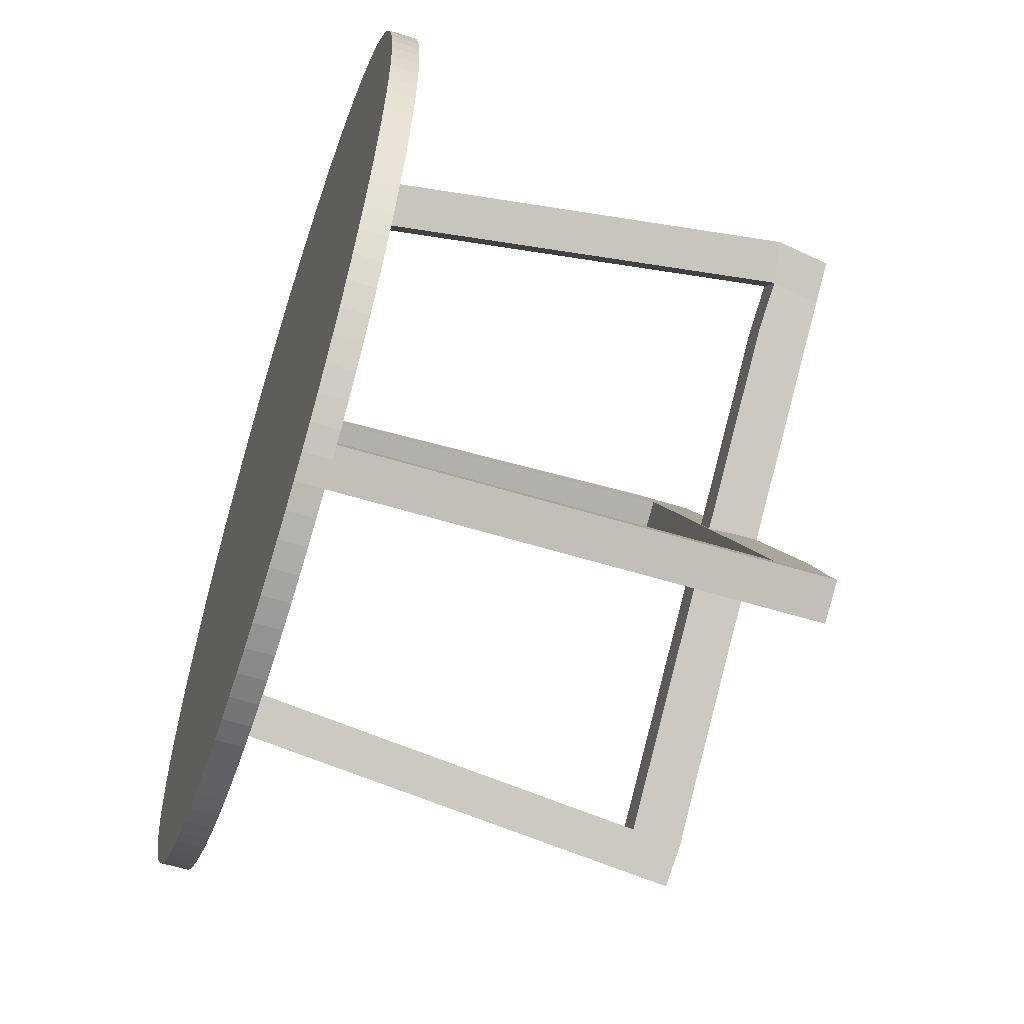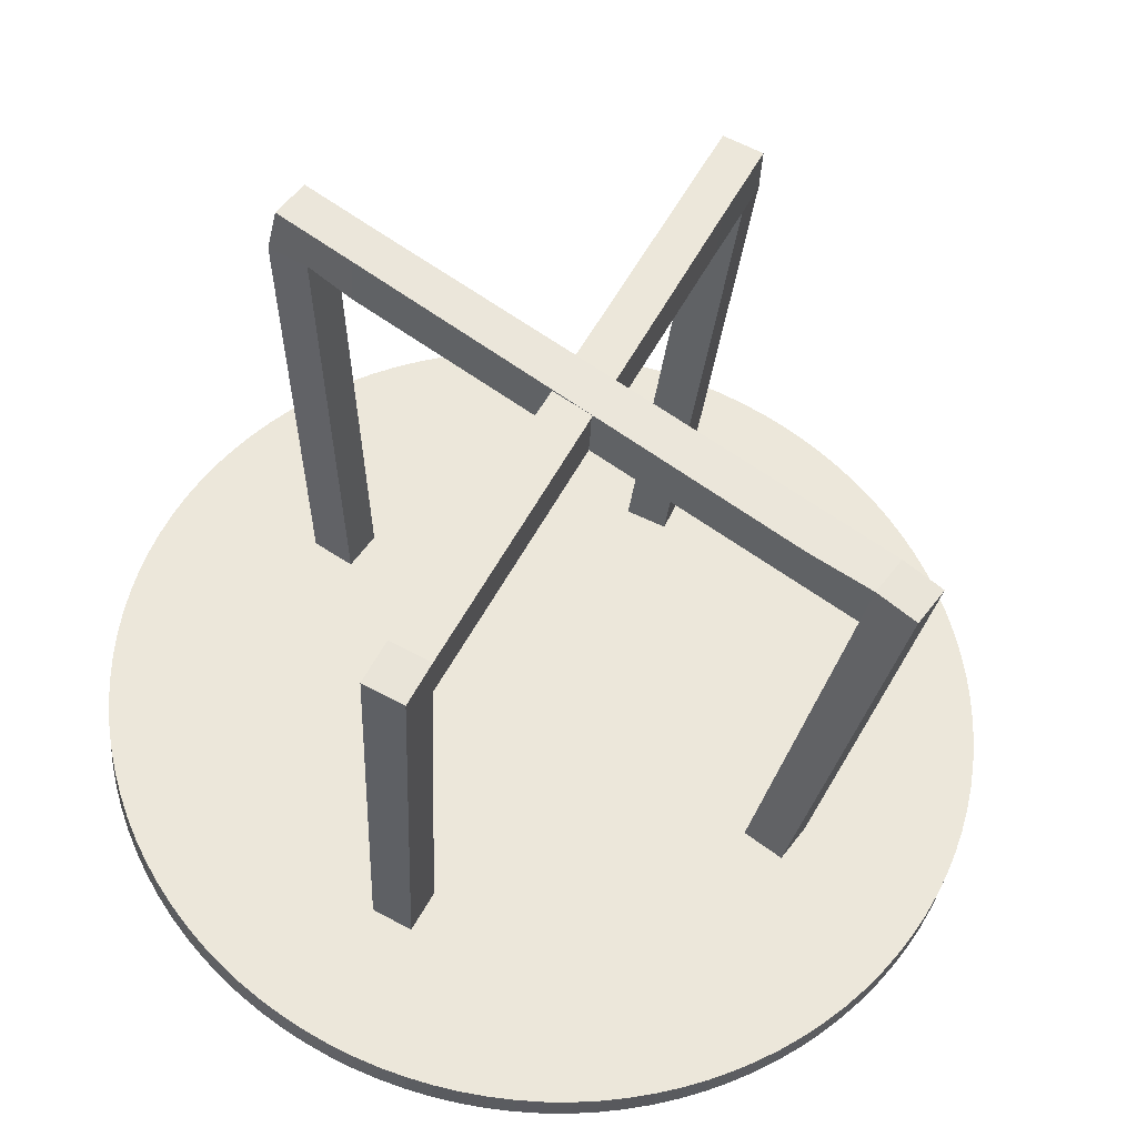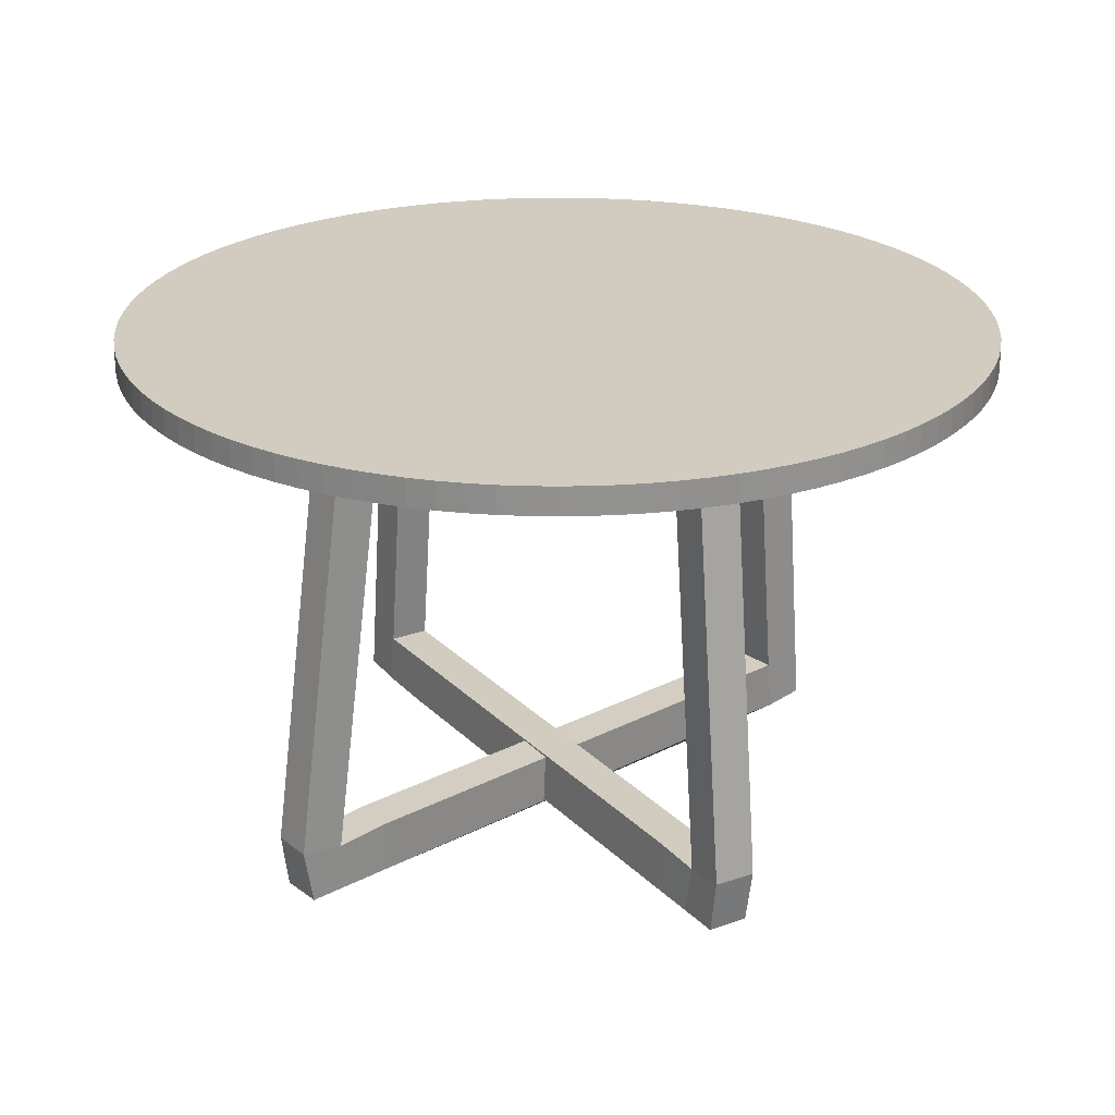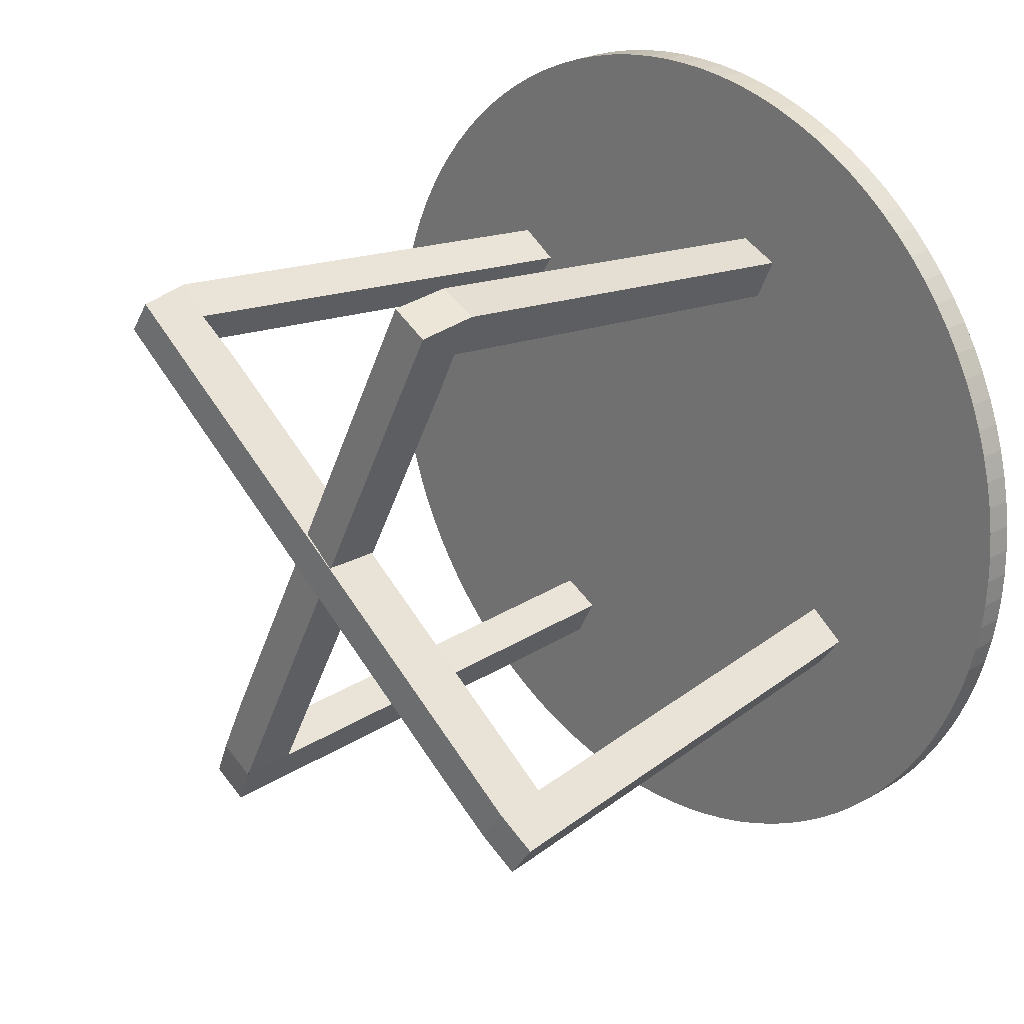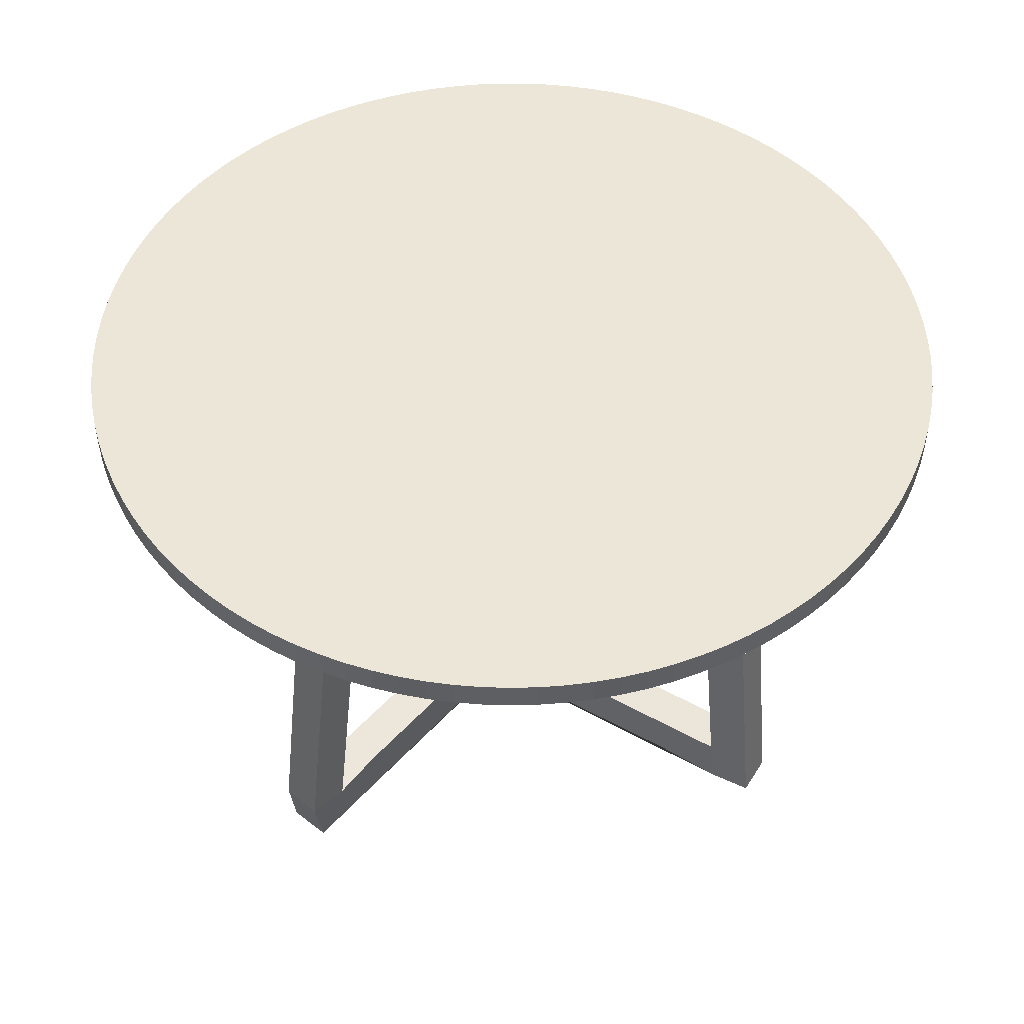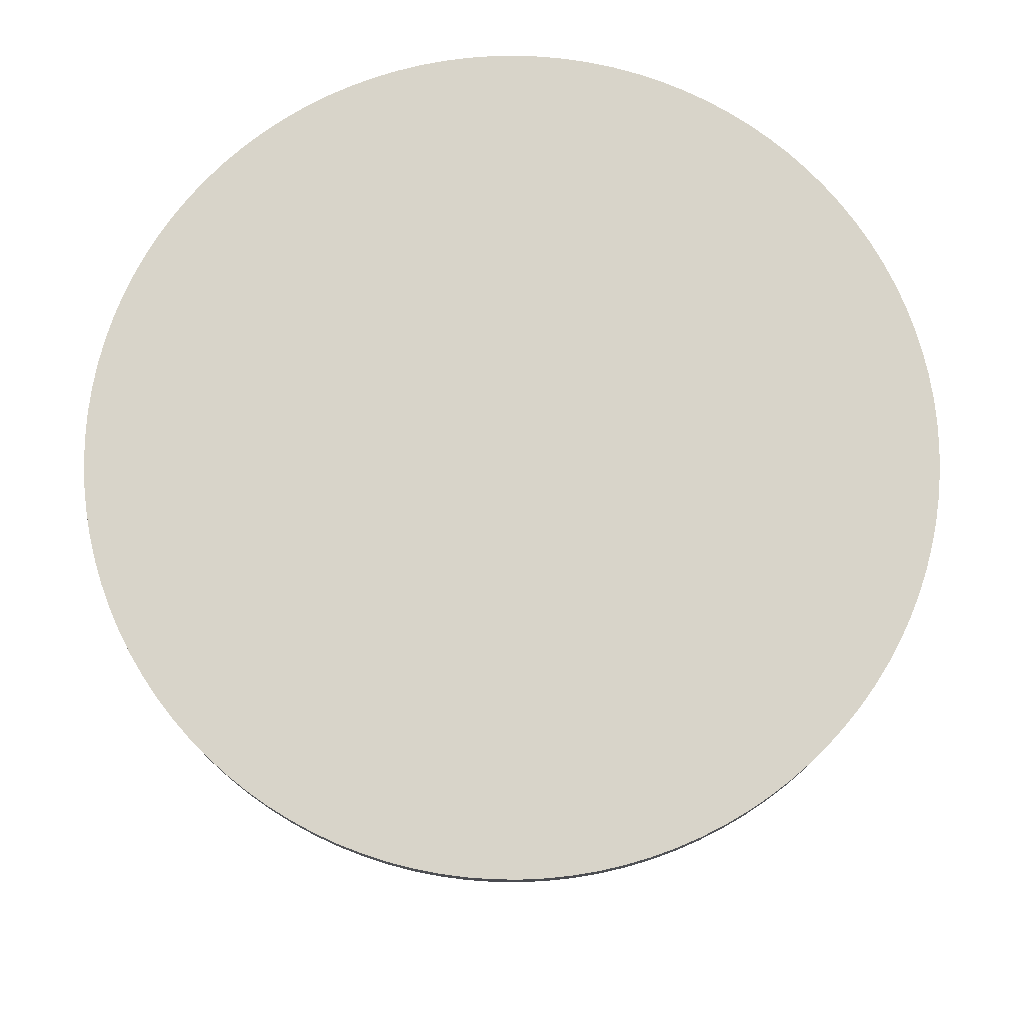
<metadata>
{"format":"obj","ext":"obj","renderer":"f3d","projection":"perspective","resolution":1024,"background":"white","views":[{"elev":-58.2,"azim":-107.9,"up":"+Z"},{"elev":-33.3,"azim":-5.4,"up":"+Z"},{"elev":24.1,"azim":-5.2,"up":"+Y"},{"elev":24.4,"azim":46.3,"up":"+Z"},{"elev":49.4,"azim":67.1,"up":"+Y"},{"elev":75.6,"azim":83.0,"up":"+Y"}]}
</metadata>
<code>
g Legs_Plane.001
v -0.178 0.01599 -0.2615
v -0.1419 0.01563 -0.2805
v -0.1617 0.01974 -0.3182
v -0.1978 0.02011 -0.2992
v -0.1391 0.06702 -0.2763
v -0.1753 0.06739 -0.2573
v 0.1056 0.01561 0.2927
v 0.1419 0.01482 0.274
v 0.1092 0.06941 0.2994
v 0.1464 0.06892 0.2826
v 0.1036 0.06665 0.1976
v 0.1288 0.0632 0.2439
v 0.1026 0.01503 0.1979
v -0.1136 0.01619 -0.2202
v -0.1499 0.01698 -0.2014
v 0.06634 0.01582 0.2167
v 0.08599 0.01572 0.2547
v 0.0916 0.06369 0.2608
v 0.06729 0.06744 0.2163
v -0.1535 0.4785 -0.224
v -0.1174 0.4781 -0.243
v -0.1372 0.4822 -0.2808
v -0.1733 0.4826 -0.2617
v -0.1525 0.4968 -0.2225
v -0.1164 0.4964 -0.2415
v -0.1363 0.5005 -0.2793
v -0.1724 0.5009 -0.2602
v 0.1269 0.5048 0.2268
v 0.08969 0.5053 0.2437
v 0.1093 0.4991 0.1882
v 0.07213 0.4996 0.2051
v 0.2154 0.01442 -0.1934
v 0.2395 0.01405 -0.1604
v 0.2739 0.01817 -0.1856
v 0.2498 0.01853 -0.2185
v 0.2358 0.06544 -0.1571
v 0.2117 0.06581 -0.1901
v -0.2913 0.01404 0.1683
v -0.2674 0.01324 0.2015
v -0.2974 0.06784 0.1728
v -0.2753 0.06735 0.2071
v -0.1975 0.06508 0.1524
v -0.2397 0.06163 0.1841
v -0.198 0.01346 0.1515
v 0.184 0.01461 -0.1236
v 0.1601 0.01541 -0.1568
v -0.2218 0.01425 0.1183
v -0.2566 0.01415 0.1433
v -0.2618 0.06212 0.1498
v -0.2214 0.06587 0.1192
v 0.1819 0.4769 -0.1637
v 0.206 0.4766 -0.1307
v 0.2404 0.4807 -0.1559
v 0.2163 0.481 -0.1888
v 0.1806 0.4952 -0.1625
v 0.2047 0.4948 -0.1295
v 0.2391 0.4989 -0.1547
v 0.215 0.4993 -0.1876
v -0.2228 0.5052 0.1796
v -0.2449 0.5057 0.1453
v -0.1872 0.4995 0.1566
v -0.2093 0.5 0.1222
f 2 1 4 3
f 22 21 5 2 3
f 9 29 31 18
f 18 31 30 12
f 5 21 20 6
f 7 8 10 9
f 18 17 7 9
f 20 23 4 1 6
f 19 18 12 11 5 6
f 9 10 28 29
f 15 16 19 6 1
f 4 23 22 3
f 5 11 13 14 2
f 12 30 28 10
f 19 16 17 18
f 13 11 12 10 8
f 13 8 7 17 16 15 1 2 14
f 22 23 27 26
f 25 26 27 24
f 20 21 25 24
f 23 20 24 27
f 21 22 26 25
f 30 31 29 28
f 33 32 35 34
f 44 39 38 48 47 46 32 33 45
f 53 52 36 33 34
f 36 52 51 37
f 38 39 41 40
f 49 48 38 40
f 41 59 60 40
f 50 49 43 42 36 37
f 46 47 50 37 32
f 35 54 53 34
f 36 42 44 45 33
f 43 61 59 41
f 49 62 61 43
f 50 47 48 49
f 44 42 43 41 39
f 51 54 35 32 37
f 53 54 58 57
f 56 57 58 55
f 51 52 56 55
f 54 51 55 58
f 52 53 57 56
f 61 62 60 59
f 49 40 60 62
g Tops_Cylinder.002
v -0.0111 0.4951 -0.4449
v -0.0111 0.5218 -0.4449
v 0.01439 0.4951 -0.4442
v 0.01439 0.5218 -0.4442
v 0.03978 0.4951 -0.4419
v 0.03978 0.5218 -0.4419
v 0.06499 0.4951 -0.4381
v 0.06499 0.5218 -0.4381
v 0.08993 0.4951 -0.4328
v 0.08993 0.5218 -0.4328
v 0.1145 0.4951 -0.426
v 0.1145 0.5218 -0.426
v 0.1386 0.4951 -0.4178
v 0.1386 0.5218 -0.4178
v 0.1622 0.4951 -0.4081
v 0.1622 0.5218 -0.4081
v 0.1852 0.4951 -0.397
v 0.1852 0.5218 -0.397
v 0.2075 0.4951 -0.3846
v 0.2075 0.5218 -0.3846
v 0.2289 0.4951 -0.3709
v 0.2289 0.5218 -0.3709
v 0.2496 0.4951 -0.3559
v 0.2496 0.5218 -0.3559
v 0.2693 0.4951 -0.3397
v 0.2693 0.5218 -0.3397
v 0.288 0.4951 -0.3224
v 0.288 0.5218 -0.3224
v 0.3056 0.4951 -0.3039
v 0.3056 0.5218 -0.3039
v 0.3221 0.4951 -0.2845
v 0.3221 0.5218 -0.2845
v 0.3373 0.4951 -0.2641
v 0.3373 0.5218 -0.2641
v 0.3514 0.4951 -0.2428
v 0.3514 0.5218 -0.2428
v 0.3641 0.4951 -0.2207
v 0.3641 0.5218 -0.2207
v 0.3755 0.4951 -0.1979
v 0.3755 0.5218 -0.1979
v 0.3856 0.4951 -0.1745
v 0.3856 0.5218 -0.1745
v 0.3942 0.4951 -0.1505
v 0.3942 0.5218 -0.1505
v 0.4013 0.4951 -0.126
v 0.4013 0.5218 -0.126
v 0.407 0.4951 -0.1012
v 0.407 0.5218 -0.1012
v 0.4112 0.4951 -0.07601
v 0.4112 0.5218 -0.07601
v 0.4138 0.4951 -0.05066
v 0.4138 0.5218 -0.05066
v 0.415 0.4951 -0.02519
v 0.415 0.5218 -0.02519
v 0.4146 0.4951 0.000305
v 0.4146 0.5218 0.000305
v 0.4127 0.4951 0.02573
v 0.4127 0.5218 0.02573
v 0.4093 0.4951 0.05099
v 0.4093 0.5218 0.05099
v 0.4043 0.4951 0.07601
v 0.4043 0.5218 0.07601
v 0.3979 0.4951 0.1007
v 0.3979 0.5218 0.1007
v 0.39 0.4951 0.1249
v 0.39 0.5218 0.1249
v 0.3807 0.4951 0.1487
v 0.3807 0.5218 0.1487
v 0.37 0.4951 0.1718
v 0.37 0.5218 0.1718
v 0.3579 0.4951 0.1942
v 0.3579 0.5218 0.1942
v 0.3445 0.4951 0.2159
v 0.3445 0.5218 0.2159
v 0.3299 0.4951 0.2368
v 0.3299 0.5218 0.2368
v 0.314 0.4951 0.2567
v 0.314 0.5218 0.2567
v 0.2969 0.4951 0.2757
v 0.2969 0.5218 0.2757
v 0.2787 0.4951 0.2936
v 0.2787 0.5218 0.2936
v 0.2595 0.4951 0.3103
v 0.2595 0.5218 0.3103
v 0.2394 0.4951 0.3259
v 0.2394 0.5218 0.3259
v 0.2183 0.4951 0.3403
v 0.2183 0.5218 0.3403
v 0.1964 0.4951 0.3534
v 0.1964 0.5218 0.3534
v 0.1738 0.4951 0.3651
v 0.1738 0.5218 0.3651
v 0.1505 0.4951 0.3755
v 0.1505 0.5218 0.3755
v 0.1266 0.4951 0.3844
v 0.1266 0.5218 0.3844
v 0.1023 0.4951 0.3919
v 0.1023 0.5218 0.3919
v 0.0775 0.4951 0.398
v 0.0775 0.5218 0.398
v 0.05241 0.4951 0.4025
v 0.05241 0.5218 0.4025
v 0.0271 0.4951 0.4056
v 0.0271 0.5218 0.4056
v 0.001652 0.4951 0.4071
v 0.001652 0.5218 0.4071
v -0.02384 0.4951 0.4071
v -0.02384 0.5218 0.4071
v -0.04929 0.4951 0.4056
v -0.04929 0.5218 0.4056
v -0.07461 0.4951 0.4025
v -0.07461 0.5218 0.4025
v -0.09969 0.4951 0.398
v -0.09969 0.5218 0.398
v -0.1245 0.4951 0.3919
v -0.1245 0.5218 0.3919
v -0.1488 0.4951 0.3844
v -0.1488 0.5218 0.3844
v -0.1727 0.4951 0.3755
v -0.1727 0.5218 0.3755
v -0.196 0.4951 0.3651
v -0.196 0.5218 0.3651
v -0.2186 0.4951 0.3534
v -0.2186 0.5218 0.3534
v -0.2405 0.4951 0.3403
v -0.2405 0.5218 0.3403
v -0.2616 0.4951 0.3259
v -0.2616 0.5218 0.3259
v -0.2817 0.4951 0.3103
v -0.2817 0.5218 0.3103
v -0.3009 0.4951 0.2936
v -0.3009 0.5218 0.2936
v -0.3191 0.4951 0.2757
v -0.3191 0.5218 0.2757
v -0.3362 0.4951 0.2567
v -0.3362 0.5218 0.2567
v -0.352 0.4951 0.2368
v -0.352 0.5218 0.2368
v -0.3667 0.4951 0.2159
v -0.3667 0.5218 0.2159
v -0.3801 0.4951 0.1942
v -0.3801 0.5218 0.1942
v -0.3922 0.4951 0.1718
v -0.3922 0.5218 0.1718
v -0.4029 0.4951 0.1487
v -0.4029 0.5218 0.1487
v -0.4122 0.4951 0.1249
v -0.4122 0.5218 0.1249
v -0.4201 0.4951 0.1007
v -0.4201 0.5218 0.1007
v -0.4265 0.4951 0.07601
v -0.4265 0.5218 0.07601
v -0.4315 0.4951 0.05099
v -0.4315 0.5218 0.05099
v -0.4349 0.4951 0.02573
v -0.4349 0.5218 0.02573
v -0.4368 0.4951 0.000305
v -0.4368 0.5218 0.000305
v -0.4372 0.4951 -0.02519
v -0.4372 0.5218 -0.02519
v -0.436 0.4951 -0.05066
v -0.436 0.5218 -0.05066
v -0.4334 0.4951 -0.07601
v -0.4334 0.5218 -0.07601
v -0.4292 0.4951 -0.1012
v -0.4292 0.5218 -0.1012
v -0.4235 0.4951 -0.126
v -0.4235 0.5218 -0.126
v -0.4164 0.4951 -0.1505
v -0.4164 0.5218 -0.1505
v -0.4078 0.4951 -0.1745
v -0.4078 0.5218 -0.1745
v -0.3977 0.4951 -0.1979
v -0.3977 0.5218 -0.1979
v -0.3863 0.4951 -0.2207
v -0.3863 0.5218 -0.2207
v -0.3736 0.4951 -0.2428
v -0.3736 0.5218 -0.2428
v -0.3595 0.4951 -0.2641
v -0.3595 0.5218 -0.2641
v -0.3442 0.4951 -0.2845
v -0.3442 0.5218 -0.2845
v -0.3278 0.4951 -0.3039
v -0.3278 0.5218 -0.3039
v -0.3101 0.4951 -0.3224
v -0.3101 0.5218 -0.3224
v -0.2915 0.4951 -0.3397
v -0.2915 0.5218 -0.3397
v -0.2718 0.4951 -0.3559
v -0.2718 0.5218 -0.3559
v -0.2511 0.4951 -0.3709
v -0.2511 0.5218 -0.3709
v -0.2297 0.4951 -0.3846
v -0.2297 0.5218 -0.3846
v -0.2074 0.4951 -0.397
v -0.2074 0.5218 -0.397
v -0.1844 0.4951 -0.4081
v -0.1844 0.5218 -0.4081
v -0.1608 0.4951 -0.4178
v -0.1608 0.5218 -0.4178
v -0.1367 0.4951 -0.426
v -0.1367 0.5218 -0.426
v -0.1121 0.4951 -0.4328
v -0.1121 0.5218 -0.4328
v -0.08718 0.4951 -0.4381
v -0.08718 0.5218 -0.4381
v -0.06197 0.4951 -0.4419
v -0.06197 0.5218 -0.4419
v -0.03658 0.4951 -0.4442
v -0.03658 0.5218 -0.4442
f 63 64 66 65
f 65 66 68 67
f 67 68 70 69
f 69 70 72 71
f 71 72 74 73
f 73 74 76 75
f 75 76 78 77
f 77 78 80 79
f 79 80 82 81
f 81 82 84 83
f 83 84 86 85
f 85 86 88 87
f 87 88 90 89
f 89 90 92 91
f 91 92 94 93
f 93 94 96 95
f 95 96 98 97
f 97 98 100 99
f 99 100 102 101
f 101 102 104 103
f 103 104 106 105
f 105 106 108 107
f 107 108 110 109
f 109 110 112 111
f 111 112 114 113
f 113 114 116 115
f 115 116 118 117
f 117 118 120 119
f 119 120 122 121
f 121 122 124 123
f 123 124 126 125
f 125 126 128 127
f 127 128 130 129
f 129 130 132 131
f 131 132 134 133
f 133 134 136 135
f 135 136 138 137
f 137 138 140 139
f 139 140 142 141
f 141 142 144 143
f 143 144 146 145
f 145 146 148 147
f 147 148 150 149
f 149 150 152 151
f 151 152 154 153
f 153 154 156 155
f 155 156 158 157
f 157 158 160 159
f 159 160 162 161
f 161 162 164 163
f 163 164 166 165
f 165 166 168 167
f 167 168 170 169
f 169 170 172 171
f 171 172 174 173
f 173 174 176 175
f 175 176 178 177
f 177 178 180 179
f 179 180 182 181
f 181 182 184 183
f 183 184 186 185
f 185 186 188 187
f 187 188 190 189
f 189 190 192 191
f 191 192 194 193
f 193 194 196 195
f 195 196 198 197
f 197 198 200 199
f 199 200 202 201
f 201 202 204 203
f 203 204 206 205
f 205 206 208 207
f 207 208 210 209
f 209 210 212 211
f 211 212 214 213
f 213 214 216 215
f 215 216 218 217
f 217 218 220 219
f 219 220 222 221
f 221 222 224 223
f 223 224 226 225
f 225 226 228 227
f 227 228 230 229
f 229 230 232 231
f 231 232 234 233
f 233 234 236 235
f 235 236 238 237
f 237 238 240 239
f 239 240 242 241
f 241 242 244 243
f 243 244 246 245
f 245 246 248 247
f 247 248 250 249
f 249 250 252 251
f 251 252 254 253
f 253 254 256 255
f 255 256 258 257
f 257 258 260 259
f 259 260 262 261
f 261 262 264 263
f 263 264 266 265
f 265 266 268 267
f 267 268 270 269
f 66 64 272 270 268 266 264 262 260 258 256 254 252 250 248 246 244 242 240 238 236 234 232 230 228 226 224 222 220 218 216 214 212 210 208 206 204 202 200 198 196 194 192 190 188 186 184 182 180 178 176 174 172 170 168 166 164 162 160 158 156 154 152 150 148 146 144 142 140 138 136 134 132 130 128 126 124 122 120 118 116 114 112 110 108 106 104 102 100 98 96 94 92 90 88 86 84 82 80 78 76 74 72 70 68
f 269 270 272 271
f 271 272 64 63
f 63 65 67 69 71 73 75 77 79 81 83 85 87 89 91 93 95 97 99 101 103 105 107 109 111 113 115 117 119 121 123 125 127 129 131 133 135 137 139 141 143 145 147 149 151 153 155 157 159 161 163 165 167 169 171 173 175 177 179 181 183 185 187 189 191 193 195 197 199 201 203 205 207 209 211 213 215 217 219 221 223 225 227 229 231 233 235 237 239 241 243 245 247 249 251 253 255 257 259 261 263 265 267 269 271

</code>
